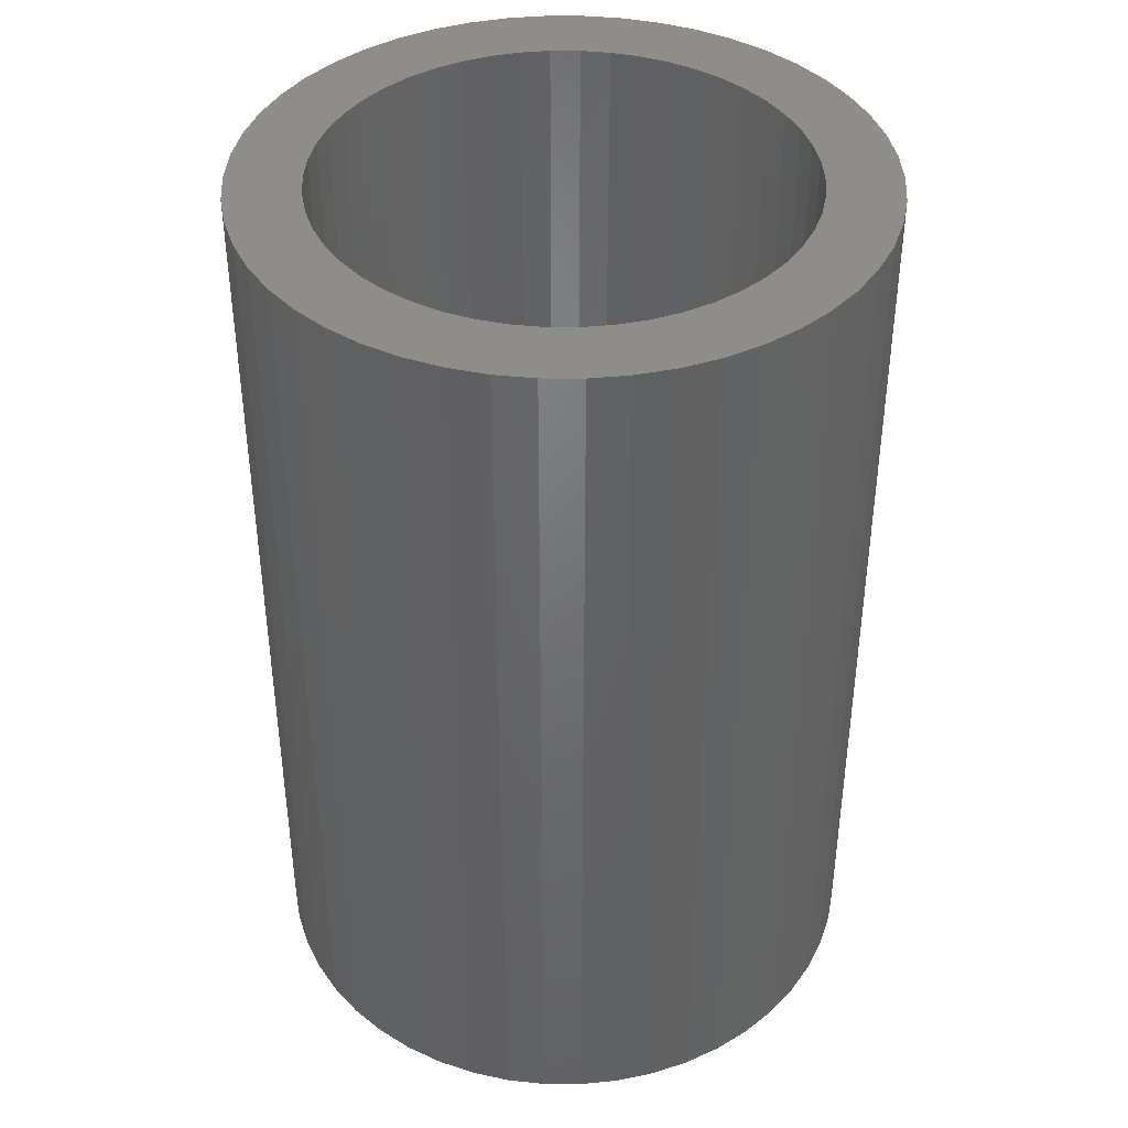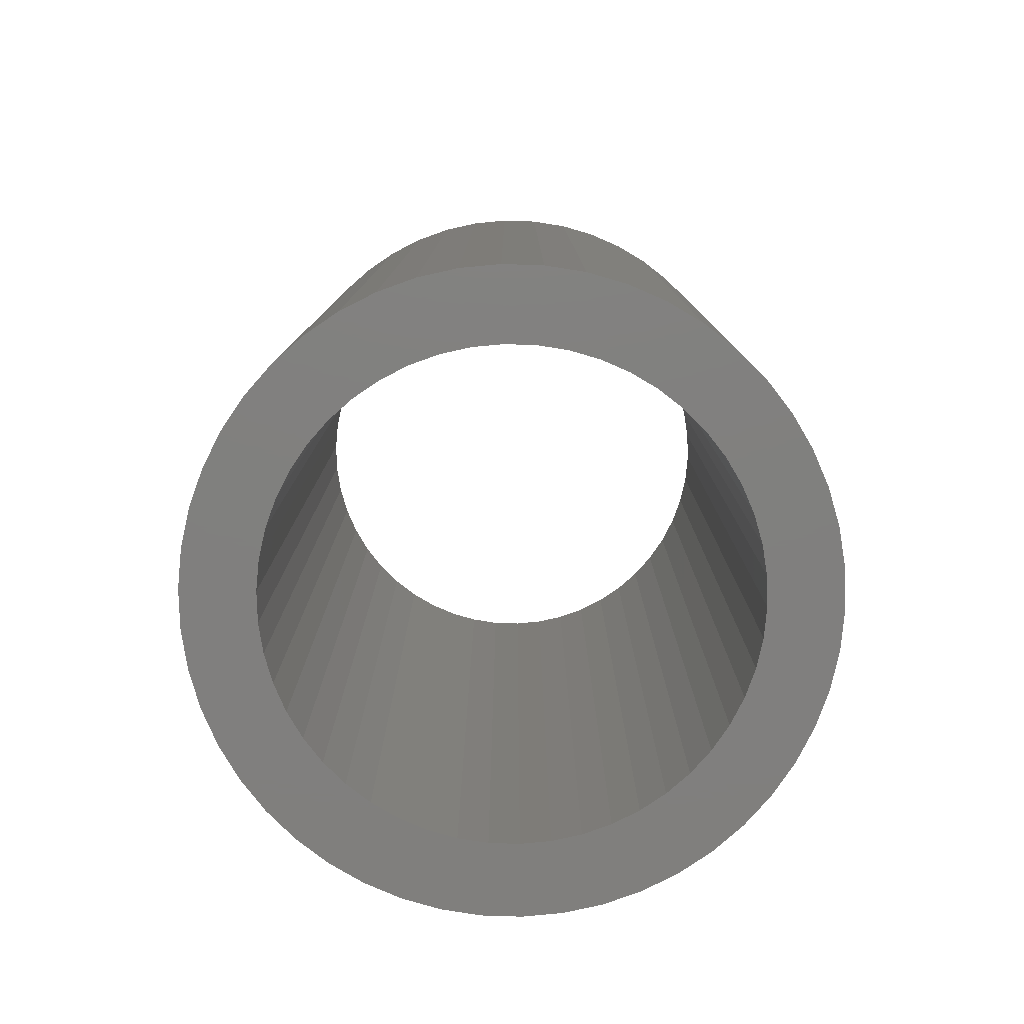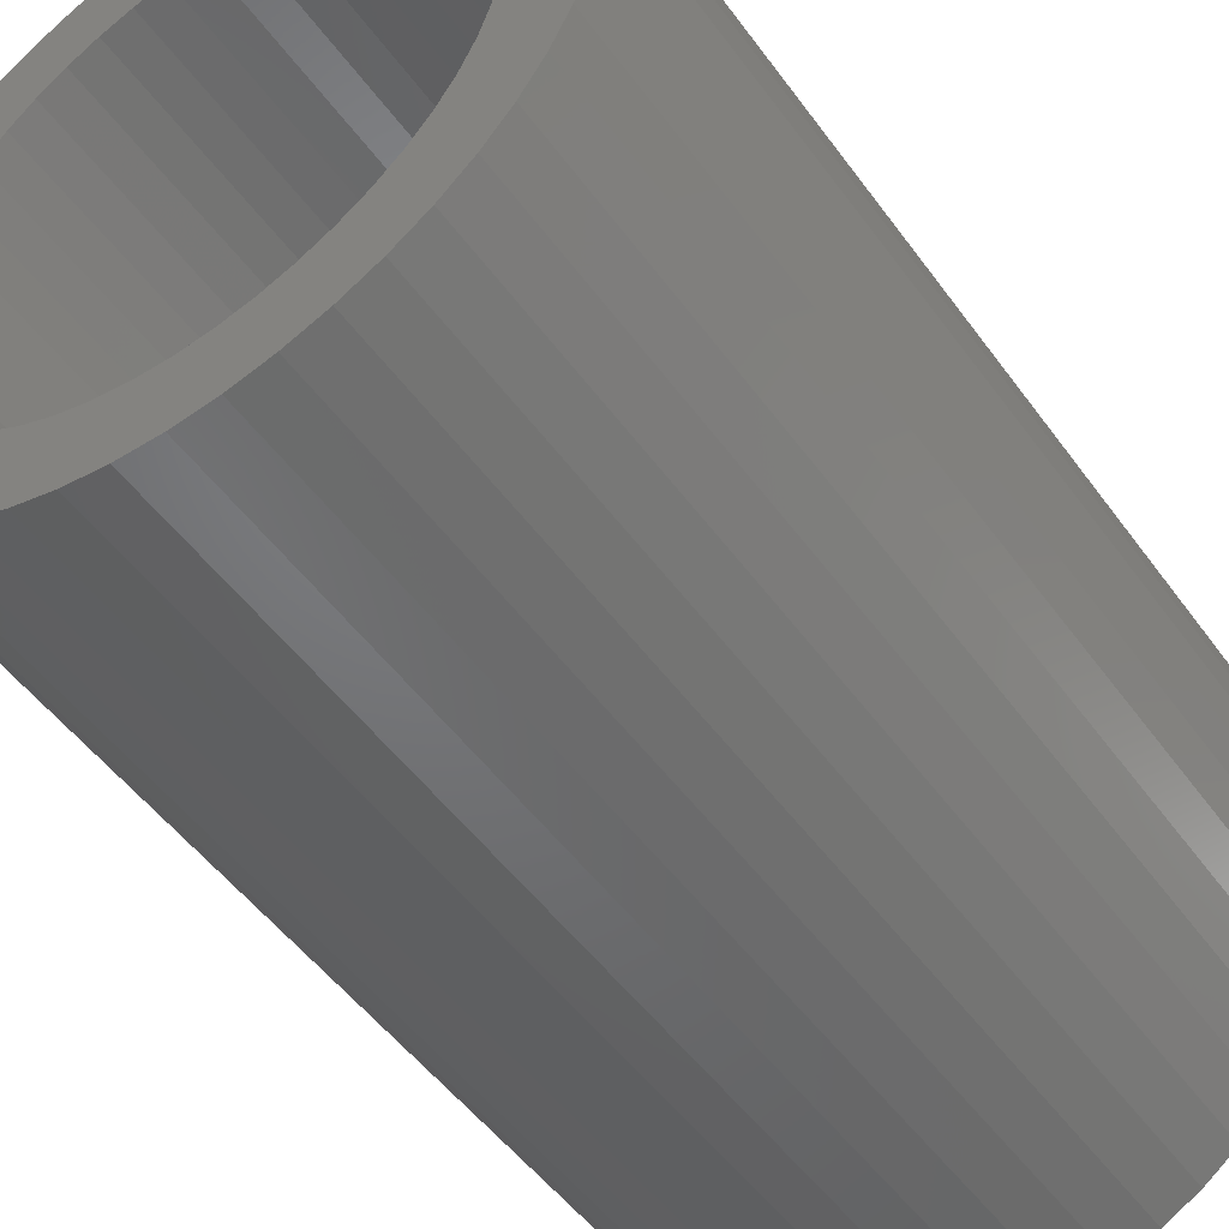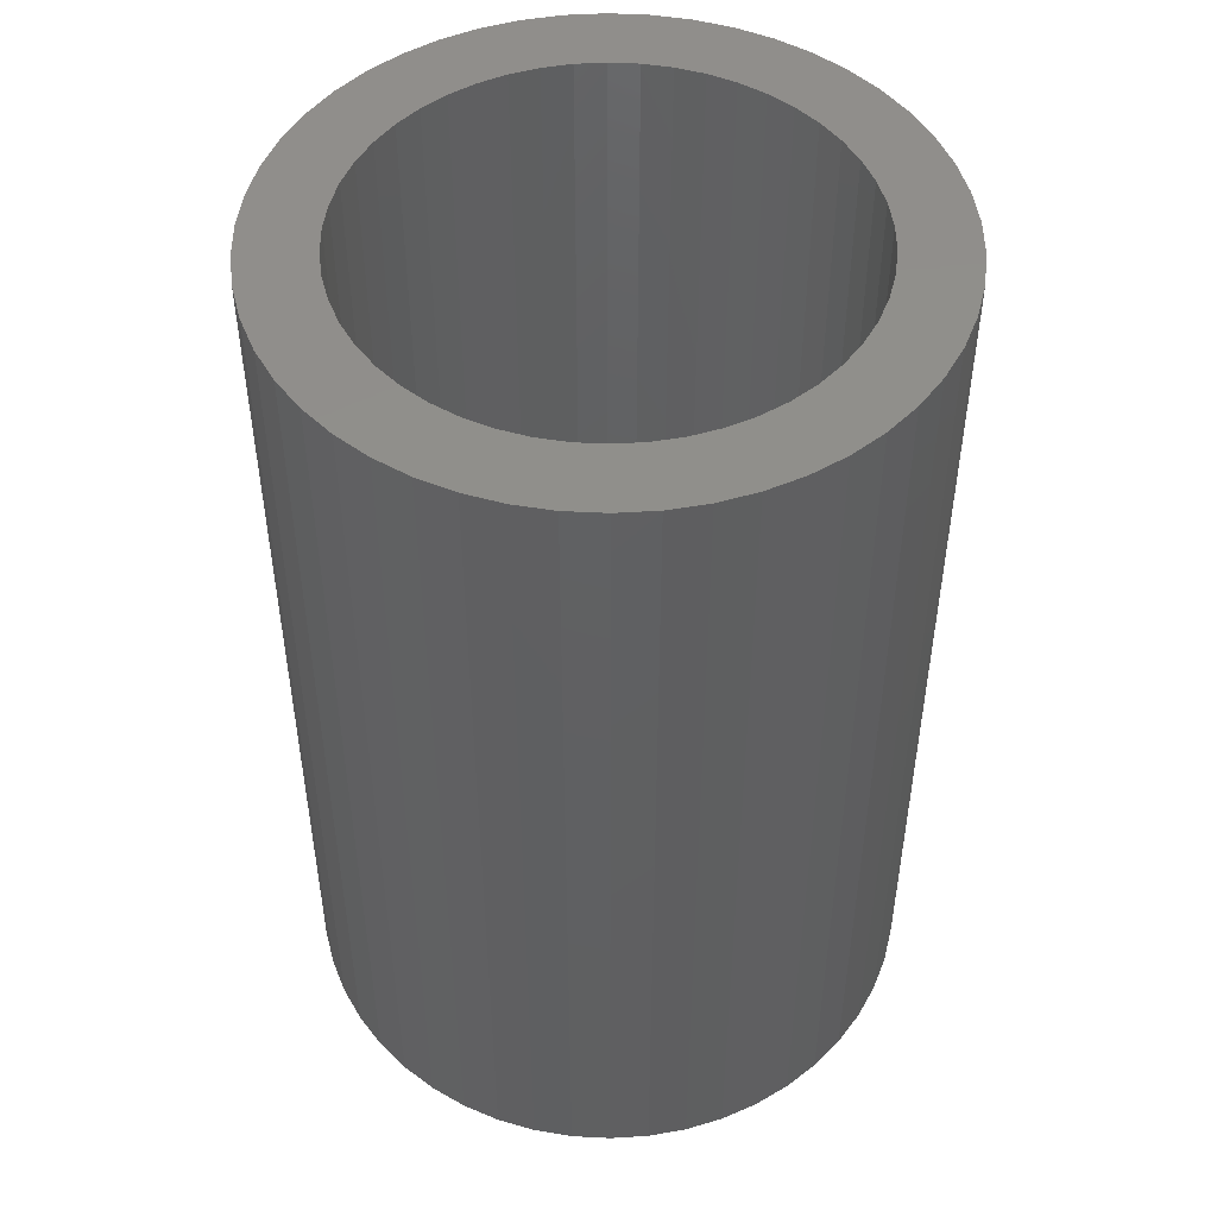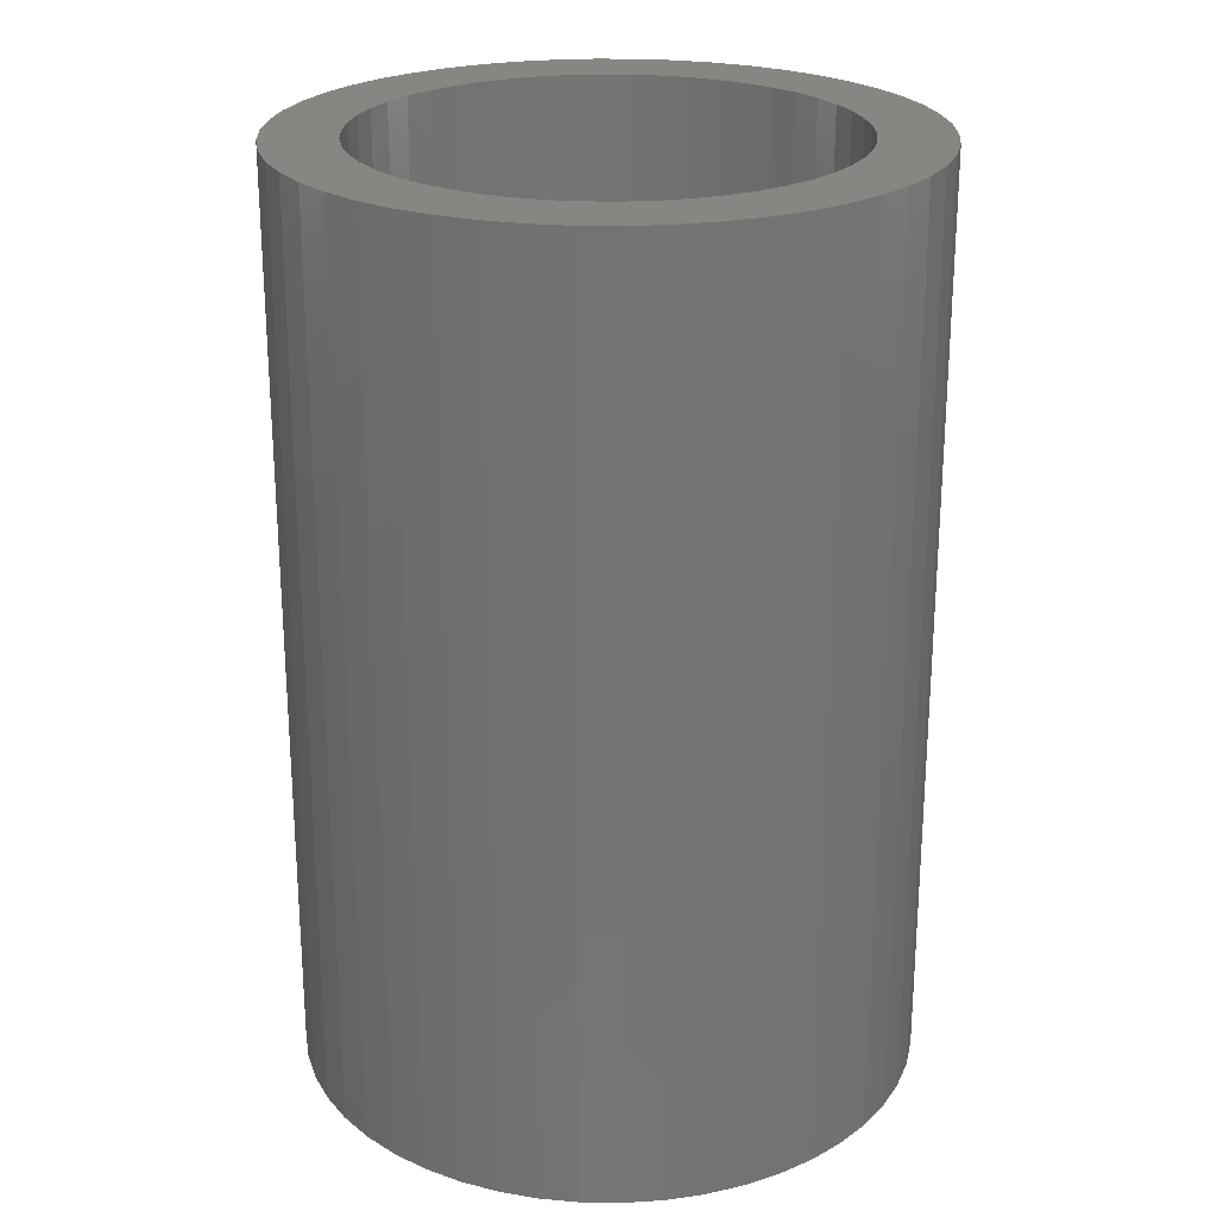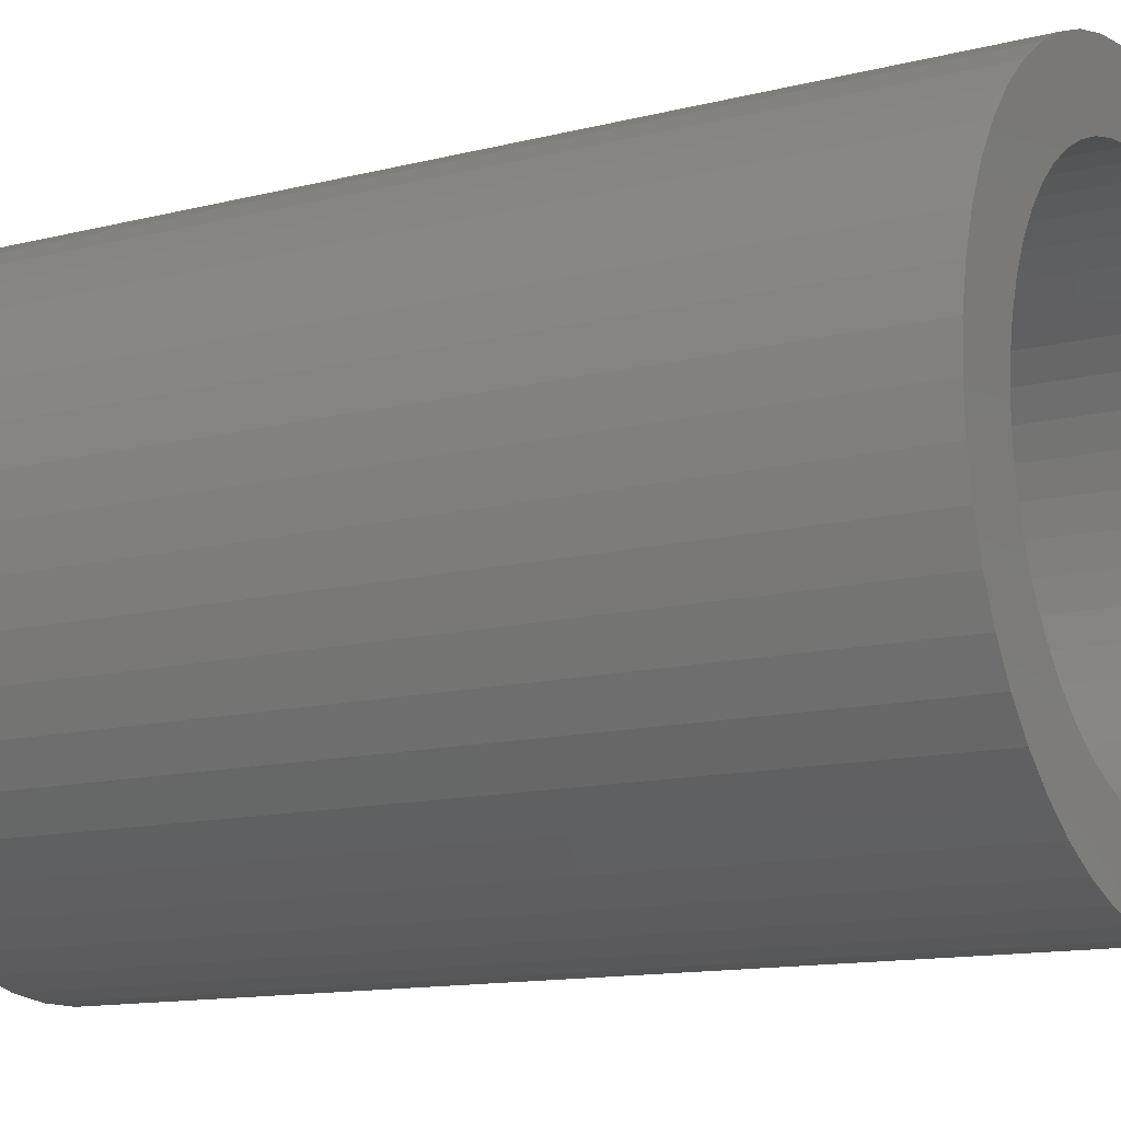
<metadata>
{"format":"stl","ext":"stl","renderer":"f3d","projection":"perspective","resolution":1024,"background":"white","views":[{"elev":40.5,"azim":72.3,"up":"+Z"},{"elev":-79.9,"azim":5.4,"up":"+Z"},{"elev":-49.8,"azim":-145.6,"up":"+Y"},{"elev":48.8,"azim":96.9,"up":"+Z"},{"elev":23.9,"azim":-178.6,"up":"+Z"},{"elev":-12.7,"azim":120.5,"up":"+Y"}]}
</metadata>
<code>
# stl→obj: 200 verts, 400 faces
v 2.35 0 3.5
v 2.331 0.2945 -3.5
v 2.331 0.2945 3.5
v 2.35 0 -3.5
v -2.35 0 -3.5
v -2.331 0.2945 3.5
v -2.331 0.2945 -3.5
v -2.35 0 3.5
v 0.1476 2.345 -3.5
v -0.1476 2.345 3.5
v 0.1476 2.345 3.5
v -0.1476 2.345 -3.5
v -0.1476 -2.345 -3.5
v 0.1476 -2.345 3.5
v -0.1476 -2.345 3.5
v 0.1476 -2.345 -3.5
v 1.713 1.609 -3.5
v 1.498 1.811 3.5
v 1.713 1.609 3.5
v 1.498 1.811 -3.5
v -1.498 1.811 -3.5
v -1.713 1.609 3.5
v -1.498 1.811 3.5
v -1.713 1.609 -3.5
v -0.7262 2.235 -3.5
v -1.001 2.126 3.5
v -0.7262 2.235 3.5
v -1.001 2.126 -3.5
v 2.185 0.8651 3.5
v 2.059 1.132 -3.5
v 2.059 1.132 3.5
v 2.185 0.8651 -3.5
v 1.901 1.381 -3.5
v 1.901 1.381 3.5
v 1.001 2.126 -3.5
v 0.7262 2.235 3.5
v 1.001 2.126 3.5
v 0.7262 2.235 -3.5
v 1.259 1.984 3.5
v 1.259 1.984 -3.5
v -2.185 0.8651 -3.5
v -2.059 1.132 3.5
v -2.059 1.132 -3.5
v -2.185 0.8651 3.5
v -1.901 1.381 -3.5
v -1.901 1.381 3.5
v 1.8 0 3.5
v 1.786 0.2256 3.5
v 2.276 0.5844 3.5
v 2.331 -0.2945 3.5
v 1.743 0.4476 3.5
v 1.786 -0.2256 3.5
v 1.674 0.6626 3.5
v 2.276 -0.5844 3.5
v 1.577 0.8672 3.5
v 1.743 -0.4476 3.5
v 2.185 -0.8651 3.5
v 1.456 1.058 3.5
v 1.312 1.232 3.5
v 1.147 1.387 3.5
v 0.9645 1.52 3.5
v 0.7664 1.629 3.5
v 0.5562 1.712 3.5
v 0.4403 2.308 3.5
v 0.3373 1.768 3.5
v 0.113 1.796 3.5
v -0.113 1.796 3.5
v -0.3373 1.768 3.5
v -0.4403 2.308 3.5
v -0.5562 1.712 3.5
v -0.7664 1.629 3.5
v -0.9645 1.52 3.5
v -1.259 1.984 3.5
v -1.147 1.387 3.5
v -1.312 1.232 3.5
v -1.456 1.058 3.5
v -1.577 0.8672 3.5
v -1.674 0.6626 3.5
v -1.743 0.4476 3.5
v 1.674 -0.6626 3.5
v 2.059 -1.132 3.5
v 1.577 -0.8672 3.5
v 1.901 -1.381 3.5
v 1.456 -1.058 3.5
v 1.713 -1.609 3.5
v 1.312 -1.232 3.5
v 1.498 -1.811 3.5
v 1.147 -1.387 3.5
v 1.259 -1.984 3.5
v 0.9645 -1.52 3.5
v 1.001 -2.126 3.5
v 0.7664 -1.629 3.5
v 0.7262 -2.235 3.5
v 0.5562 -1.712 3.5
v 0.4403 -2.308 3.5
v 0.3373 -1.768 3.5
v 0.113 -1.796 3.5
v -0.113 -1.796 3.5
v -0.3373 -1.768 3.5
v -0.4403 -2.308 3.5
v -0.5562 -1.712 3.5
v -0.7262 -2.235 3.5
v -0.7664 -1.629 3.5
v -1.001 -2.126 3.5
v -0.9645 -1.52 3.5
v -1.259 -1.984 3.5
v -1.147 -1.387 3.5
v -1.498 -1.811 3.5
v -1.312 -1.232 3.5
v -1.713 -1.609 3.5
v -1.456 -1.058 3.5
v -1.901 -1.381 3.5
v -1.577 -0.8672 3.5
v -2.059 -1.132 3.5
v -1.674 -0.6626 3.5
v -2.185 -0.8651 3.5
v -1.743 -0.4476 3.5
v -2.276 -0.5844 3.5
v -1.786 -0.2256 3.5
v -2.331 -0.2945 3.5
v -1.8 0 3.5
v -2.276 0.5844 3.5
v -1.786 0.2256 3.5
v -1.259 1.984 -3.5
v -0.4403 2.308 -3.5
v 1.8 0 -3.5
v 2.331 -0.2945 -3.5
v 1.786 -0.2256 -3.5
v 2.276 -0.5844 -3.5
v 1.743 -0.4476 -3.5
v 2.185 -0.8651 -3.5
v 1.786 0.2256 -3.5
v 1.674 -0.6626 -3.5
v 2.059 -1.132 -3.5
v 2.276 0.5844 -3.5
v 1.577 -0.8672 -3.5
v 1.901 -1.381 -3.5
v 1.743 0.4476 -3.5
v 1.456 -1.058 -3.5
v 1.713 -1.609 -3.5
v 1.312 -1.232 -3.5
v 1.498 -1.811 -3.5
v 1.147 -1.387 -3.5
v 1.259 -1.984 -3.5
v 0.9645 -1.52 -3.5
v 1.001 -2.126 -3.5
v 0.7664 -1.629 -3.5
v 0.7262 -2.235 -3.5
v 0.5562 -1.712 -3.5
v 0.4403 -2.308 -3.5
v 0.3373 -1.768 -3.5
v 0.113 -1.796 -3.5
v -0.113 -1.796 -3.5
v -0.3373 -1.768 -3.5
v -0.4403 -2.308 -3.5
v -0.5562 -1.712 -3.5
v -0.7262 -2.235 -3.5
v -0.7664 -1.629 -3.5
v -1.001 -2.126 -3.5
v -0.9645 -1.52 -3.5
v -1.259 -1.984 -3.5
v -1.147 -1.387 -3.5
v -1.498 -1.811 -3.5
v -1.312 -1.232 -3.5
v -1.713 -1.609 -3.5
v -1.456 -1.058 -3.5
v -1.901 -1.381 -3.5
v -1.577 -0.8672 -3.5
v -2.059 -1.132 -3.5
v -1.674 -0.6626 -3.5
v -2.185 -0.8651 -3.5
v -1.743 -0.4476 -3.5
v 1.674 0.6626 -3.5
v 1.577 0.8672 -3.5
v 1.456 1.058 -3.5
v 1.312 1.232 -3.5
v 1.147 1.387 -3.5
v 0.9645 1.52 -3.5
v 0.7664 1.629 -3.5
v 0.5562 1.712 -3.5
v 0.4403 2.308 -3.5
v 0.3373 1.768 -3.5
v 0.113 1.796 -3.5
v -0.113 1.796 -3.5
v -0.3373 1.768 -3.5
v -0.5562 1.712 -3.5
v -0.7664 1.629 -3.5
v -0.9645 1.52 -3.5
v -1.147 1.387 -3.5
v -1.312 1.232 -3.5
v -1.456 1.058 -3.5
v -1.577 0.8672 -3.5
v -1.674 0.6626 -3.5
v -1.743 0.4476 -3.5
v -2.276 0.5844 -3.5
v -1.786 0.2256 -3.5
v -1.8 0 -3.5
v -2.276 -0.5844 -3.5
v -1.786 -0.2256 -3.5
v -2.331 -0.2945 -3.5
f 1 2 3
f 2 1 4
f 5 6 7
f 6 5 8
f 9 10 11
f 10 9 12
f 13 14 15
f 14 13 16
f 17 18 19
f 18 17 20
f 21 22 23
f 22 21 24
f 25 26 27
f 26 25 28
f 29 30 31
f 30 29 32
f 31 33 34
f 33 31 30
f 35 36 37
f 36 35 38
f 20 39 18
f 39 20 40
f 41 42 43
f 42 41 44
f 45 22 24
f 22 45 46
f 47 1 3
f 48 3 49
f 1 47 50
f 51 49 29
f 52 50 47
f 53 29 31
f 50 52 54
f 55 31 34
f 56 54 52
f 54 56 57
f 3 48 47
f 49 51 48
f 58 34 19
f 29 53 51
f 31 55 53
f 59 19 18
f 34 58 55
f 19 59 58
f 60 18 39
f 18 60 59
f 61 39 37
f 39 61 60
f 37 62 61
f 36 62 37
f 36 63 62
f 64 63 36
f 64 65 63
f 11 65 64
f 11 66 65
f 11 67 66
f 10 67 11
f 10 68 67
f 69 68 10
f 69 70 68
f 27 70 69
f 27 71 70
f 26 71 27
f 71 26 72
f 73 72 26
f 72 73 74
f 23 74 73
f 74 23 75
f 22 75 23
f 75 22 76
f 46 76 22
f 76 46 77
f 42 77 46
f 77 42 78
f 44 78 42
f 78 44 79
f 80 57 56
f 57 80 81
f 82 81 80
f 81 82 83
f 84 83 82
f 83 84 85
f 86 85 84
f 85 86 87
f 88 87 86
f 87 88 89
f 90 89 88
f 89 90 91
f 92 91 90
f 92 93 91
f 94 93 92
f 94 95 93
f 96 95 94
f 96 14 95
f 97 14 96
f 98 14 97
f 98 15 14
f 99 15 98
f 99 100 15
f 101 100 99
f 101 102 100
f 103 102 101
f 104 103 105
f 103 104 102
f 106 105 107
f 105 106 104
f 108 107 109
f 110 109 111
f 107 108 106
f 112 111 113
f 114 113 115
f 109 110 108
f 116 115 117
f 118 117 119
f 120 119 121
f 122 79 44
f 111 112 110
f 79 122 123
f 113 114 112
f 6 123 122
f 115 116 114
f 123 6 121
f 117 118 116
f 8 121 6
f 119 120 118
f 121 8 120
f 28 73 26
f 73 28 124
f 125 27 69
f 27 125 25
f 126 4 127
f 128 127 129
f 4 126 2
f 130 129 131
f 132 2 126
f 133 131 134
f 2 132 135
f 136 134 137
f 138 135 132
f 135 138 32
f 127 128 126
f 129 130 128
f 139 137 140
f 131 133 130
f 134 136 133
f 141 140 142
f 137 139 136
f 140 141 139
f 143 142 144
f 142 143 141
f 145 144 146
f 144 145 143
f 146 147 145
f 148 147 146
f 148 149 147
f 150 149 148
f 150 151 149
f 16 151 150
f 16 152 151
f 16 153 152
f 13 153 16
f 13 154 153
f 155 154 13
f 155 156 154
f 157 156 155
f 157 158 156
f 159 158 157
f 158 159 160
f 161 160 159
f 160 161 162
f 163 162 161
f 162 163 164
f 165 164 163
f 164 165 166
f 167 166 165
f 166 167 168
f 169 168 167
f 168 169 170
f 171 170 169
f 170 171 172
f 173 32 138
f 32 173 30
f 174 30 173
f 30 174 33
f 175 33 174
f 33 175 17
f 176 17 175
f 17 176 20
f 177 20 176
f 20 177 40
f 178 40 177
f 40 178 35
f 179 35 178
f 179 38 35
f 180 38 179
f 180 181 38
f 182 181 180
f 182 9 181
f 183 9 182
f 184 9 183
f 184 12 9
f 185 12 184
f 185 125 12
f 186 125 185
f 186 25 125
f 187 25 186
f 28 187 188
f 187 28 25
f 124 188 189
f 188 124 28
f 21 189 190
f 24 190 191
f 189 21 124
f 45 191 192
f 43 192 193
f 190 24 21
f 41 193 194
f 195 194 196
f 7 196 197
f 198 172 171
f 191 45 24
f 172 198 199
f 192 43 45
f 200 199 198
f 193 41 43
f 199 200 197
f 194 195 41
f 5 197 200
f 196 7 195
f 197 5 7
f 148 91 93
f 91 148 146
f 49 32 29
f 32 49 135
f 3 135 49
f 135 3 2
f 34 17 19
f 17 34 33
f 38 64 36
f 64 38 181
f 181 11 64
f 11 181 9
f 40 37 39
f 37 40 35
f 43 46 45
f 46 43 42
f 195 44 41
f 44 195 122
f 7 122 195
f 122 7 6
f 124 23 73
f 23 124 21
f 12 69 10
f 69 12 125
f 50 4 1
f 4 50 127
f 57 129 54
f 129 57 131
f 54 127 50
f 127 54 129
f 165 108 110
f 108 165 163
f 169 116 171
f 116 169 114
f 165 112 167
f 112 165 110
f 144 87 89
f 87 144 142
f 198 120 200
f 120 198 118
f 200 8 5
f 8 200 120
f 171 118 198
f 118 171 116
f 85 137 83
f 137 85 140
f 146 89 91
f 89 146 144
f 81 131 57
f 131 81 134
f 83 134 81
f 134 83 137
f 155 15 100
f 15 155 13
f 159 102 104
f 102 159 157
f 157 100 102
f 100 157 155
f 167 114 169
f 114 167 112
f 142 85 87
f 85 142 140
f 150 93 95
f 93 150 148
f 16 95 14
f 95 16 150
f 161 104 106
f 104 161 159
f 163 106 108
f 106 163 161
f 79 193 78
f 193 79 194
f 174 58 175
f 58 174 55
f 180 62 63
f 62 180 179
f 187 70 71
f 70 187 186
f 78 192 77
f 192 78 193
f 130 52 128
f 52 130 56
f 177 59 60
f 59 177 176
f 178 60 61
f 60 178 177
f 123 194 79
f 194 123 196
f 76 190 75
f 190 76 191
f 186 68 70
f 68 186 185
f 190 74 75
f 74 190 189
f 126 48 132
f 48 126 47
f 145 92 90
f 92 145 147
f 175 59 176
f 59 175 58
f 184 66 67
f 66 184 183
f 182 63 65
f 63 182 180
f 179 61 62
f 61 179 178
f 121 196 123
f 196 121 197
f 77 191 76
f 191 77 192
f 185 67 68
f 67 185 184
f 189 72 74
f 72 189 188
f 188 71 72
f 71 188 187
f 152 98 97
f 98 152 153
f 115 172 117
f 172 115 170
f 113 170 115
f 170 113 168
f 151 97 96
f 97 151 152
f 173 55 174
f 55 173 53
f 138 53 173
f 53 138 51
f 132 51 138
f 51 132 48
f 183 65 66
f 65 183 182
f 128 47 126
f 47 128 52
f 136 80 133
f 80 136 82
f 133 56 130
f 56 133 80
f 141 88 86
f 88 141 143
f 141 84 139
f 84 141 86
f 158 105 103
f 105 158 160
f 119 197 121
f 197 119 199
f 111 168 113
f 168 111 166
f 147 94 92
f 94 147 149
f 149 96 94
f 96 149 151
f 143 90 88
f 90 143 145
f 139 82 136
f 82 139 84
f 160 107 105
f 107 160 162
f 154 101 99
f 101 154 156
f 162 109 107
f 109 162 164
f 117 199 119
f 199 117 172
f 156 103 101
f 103 156 158
f 153 99 98
f 99 153 154
f 109 166 111
f 166 109 164

</code>
